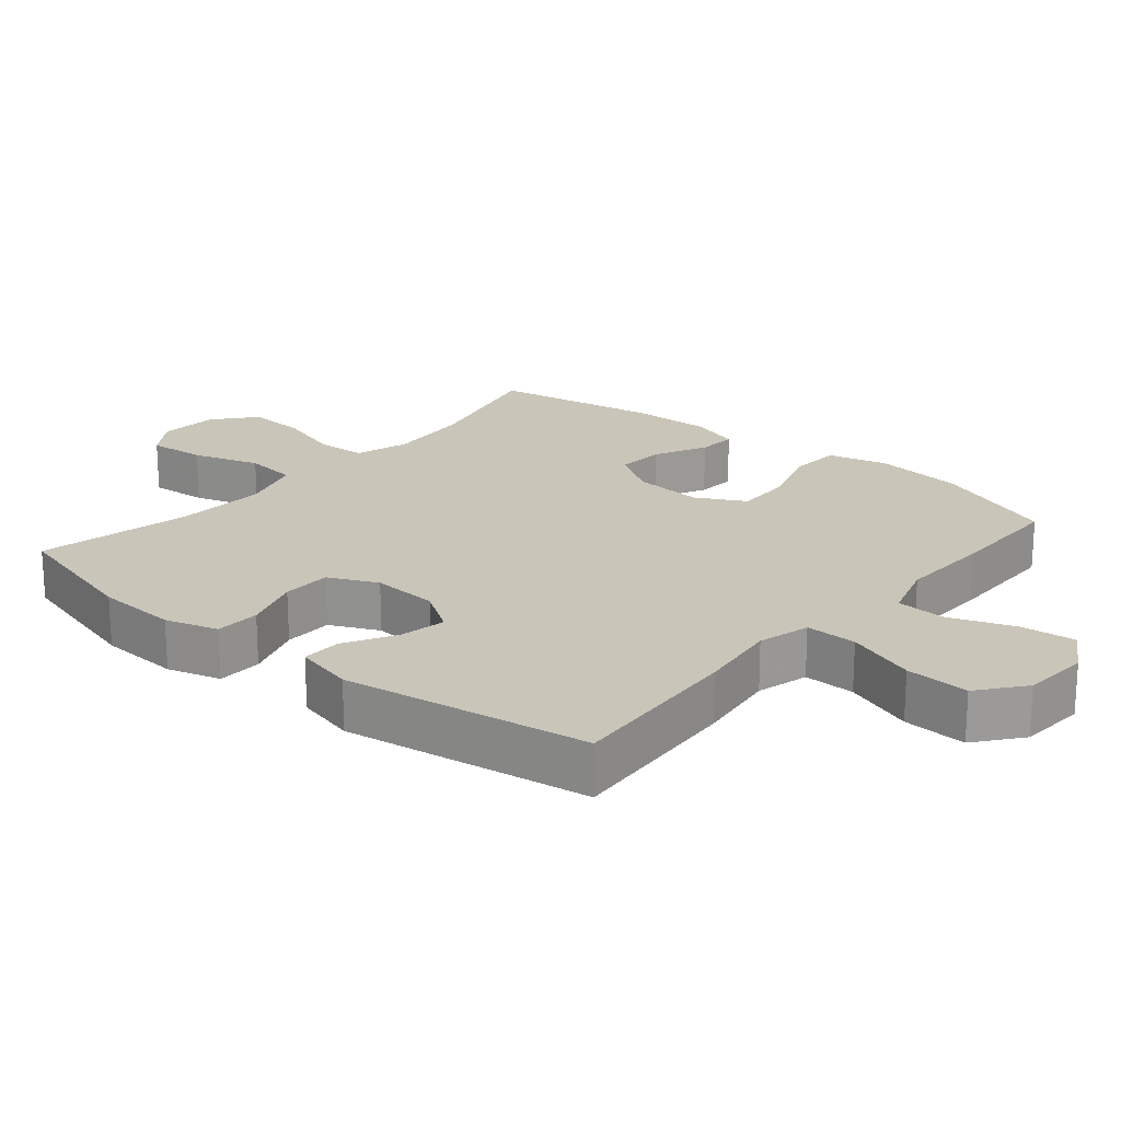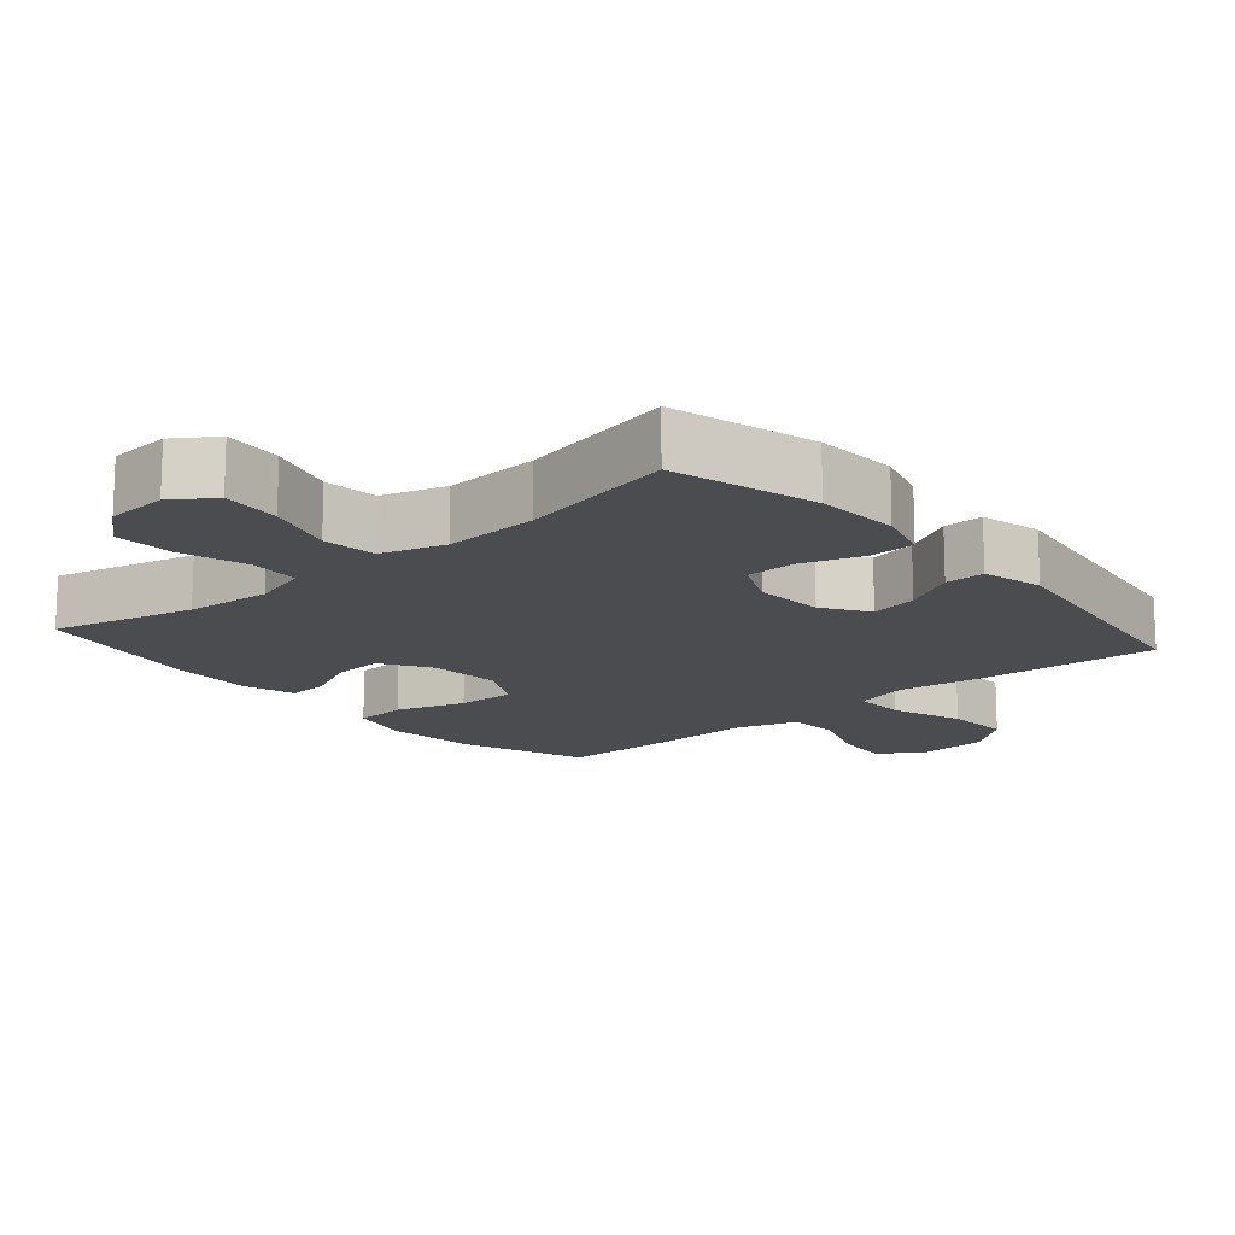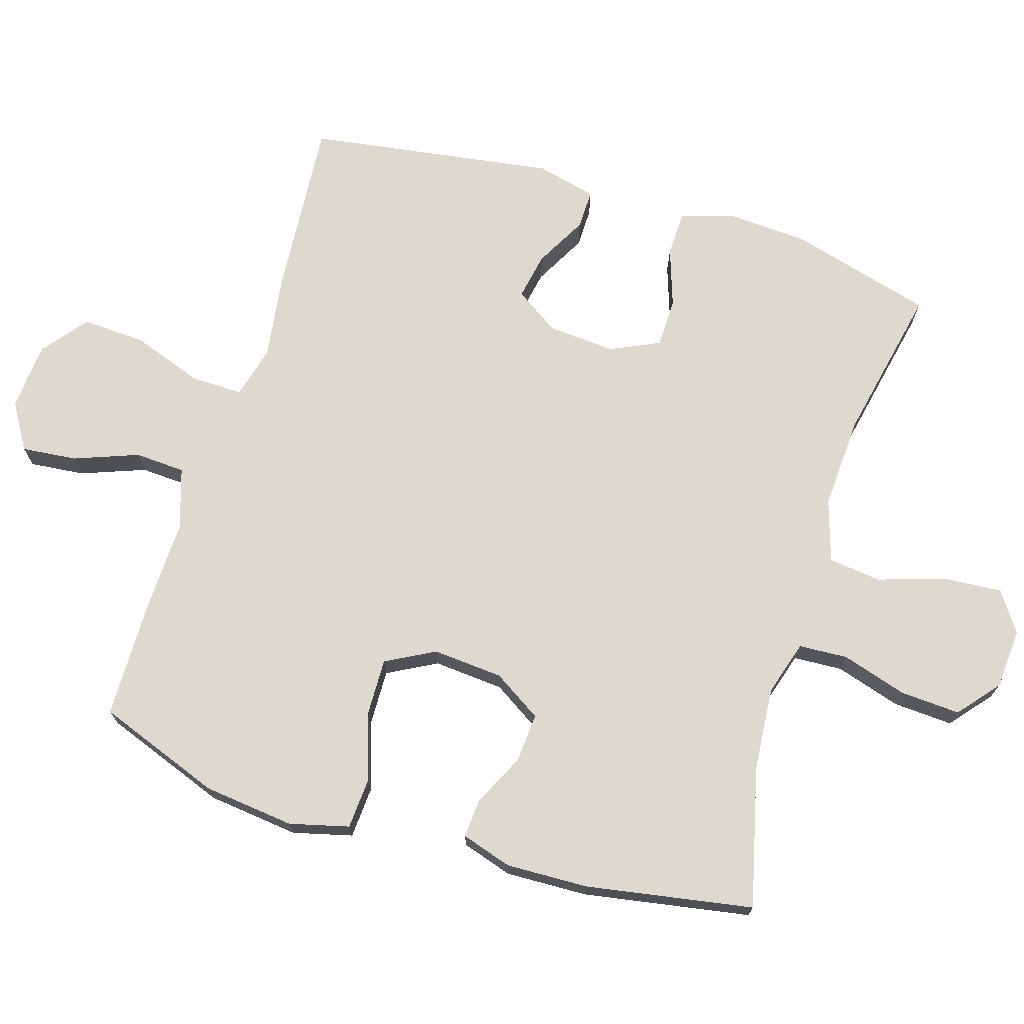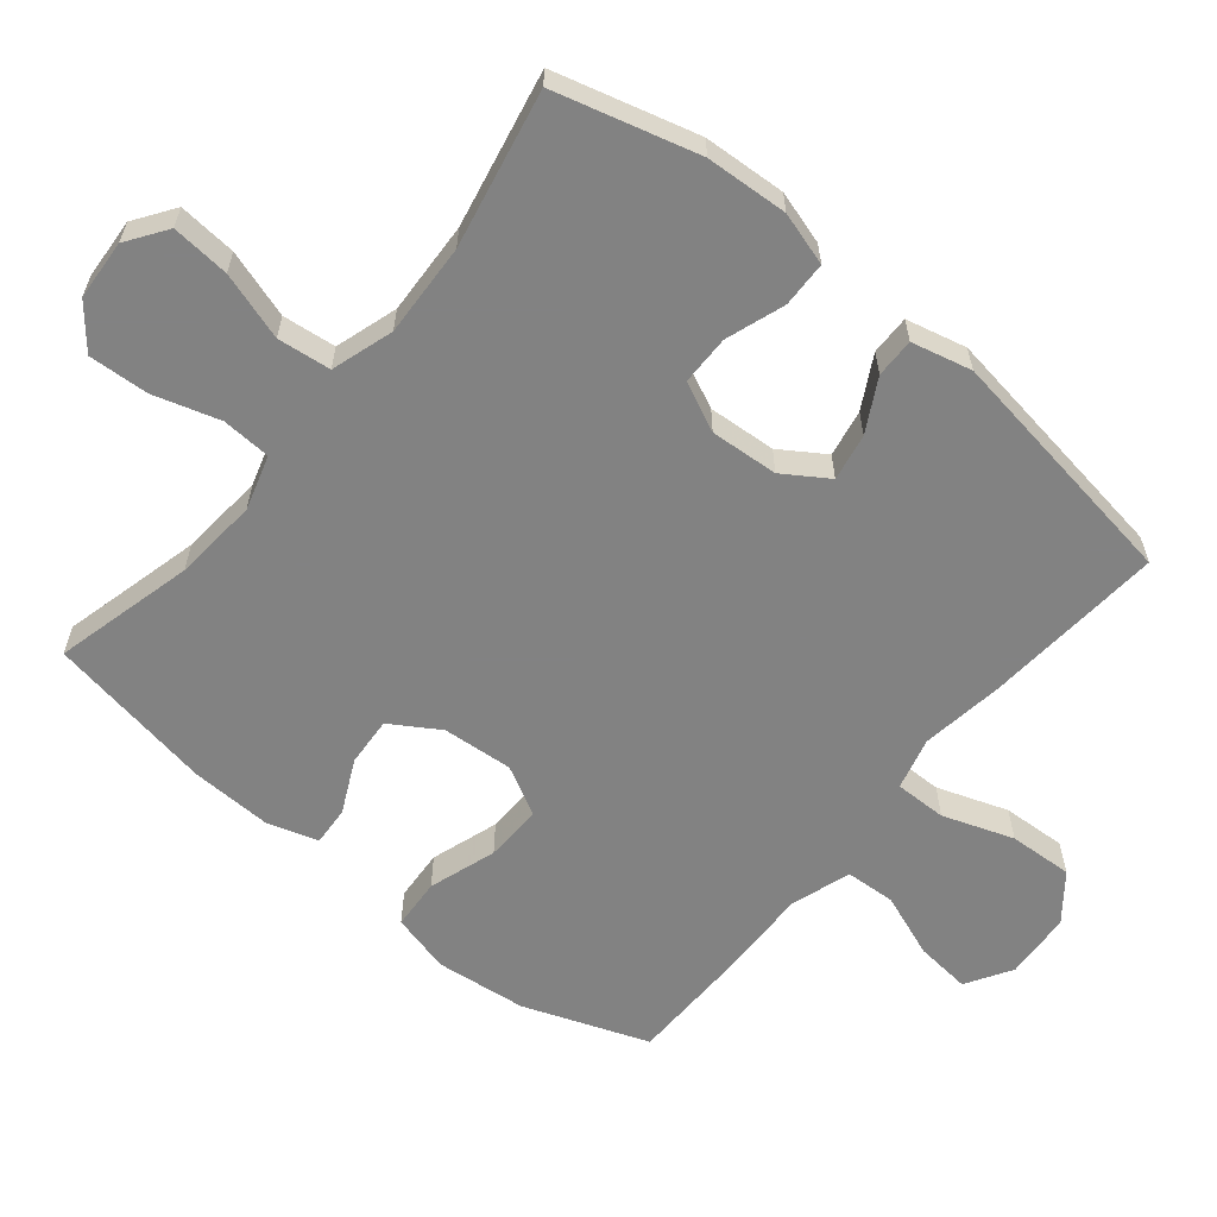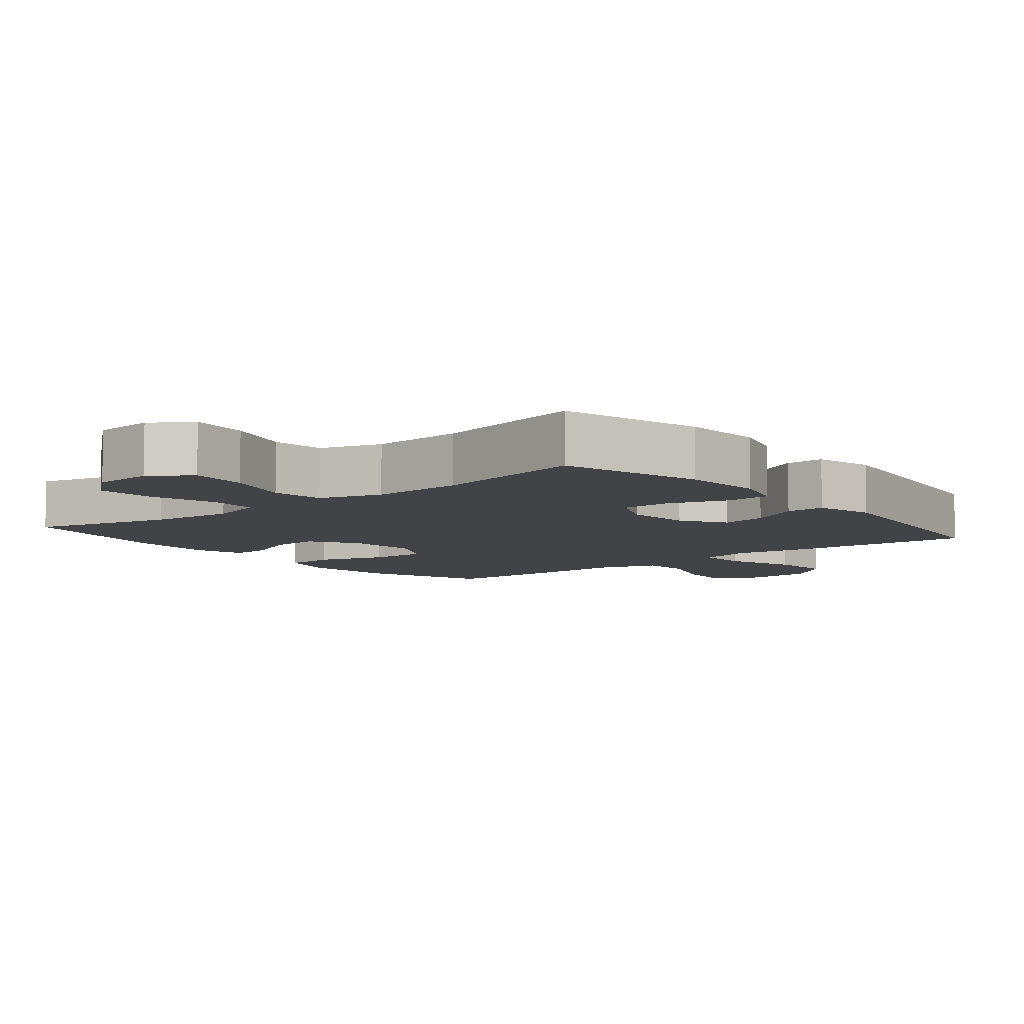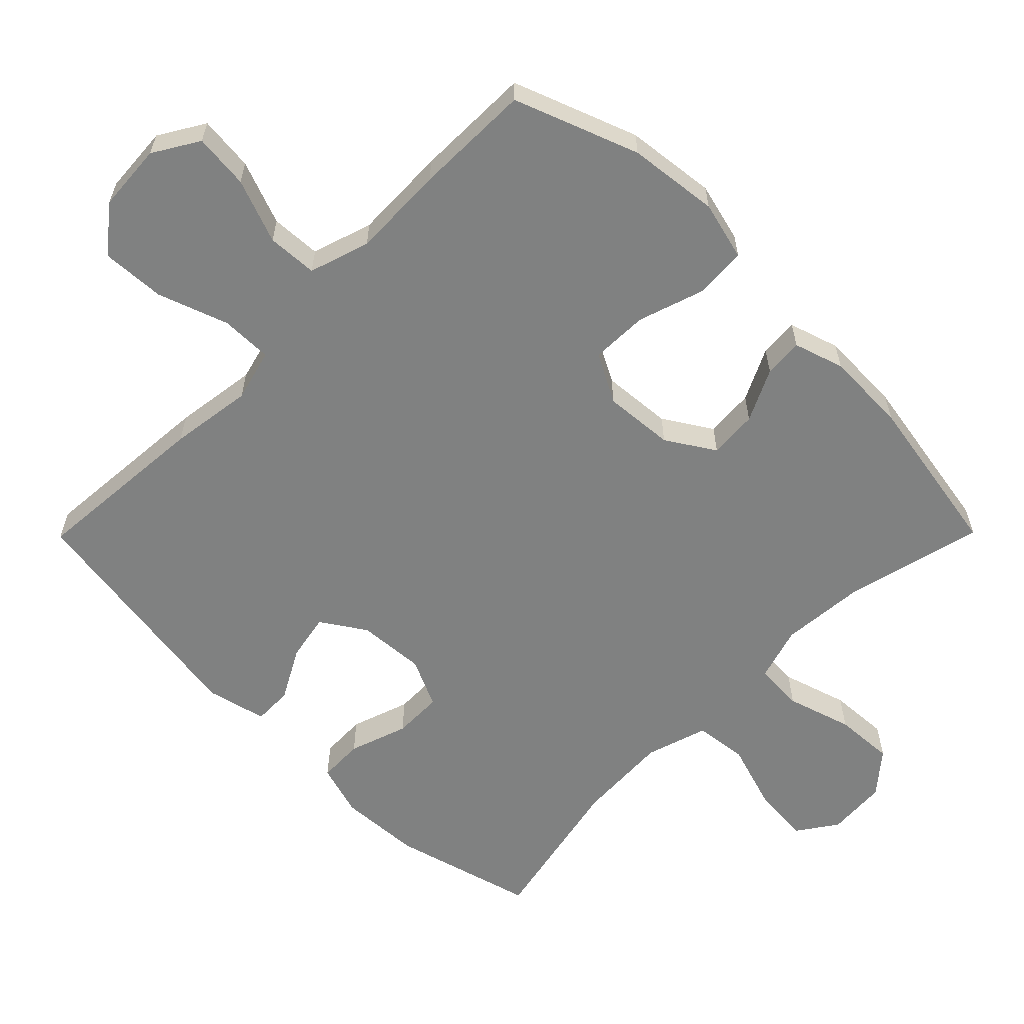
<metadata>
{"format":"obj","ext":"obj","renderer":"f3d","projection":"perspective","resolution":1024,"background":"white","views":[{"elev":20.7,"azim":130.1,"up":"+Y"},{"elev":-15.1,"azim":40.8,"up":"+Y"},{"elev":71.6,"azim":-72.9,"up":"+Y"},{"elev":-60.7,"azim":50.5,"up":"+Y"},{"elev":-7.4,"azim":39.2,"up":"+Y"},{"elev":-60.3,"azim":-134.7,"up":"+Y"}]}
</metadata>
<code>
v -0.5 0.07 0.5
v -0.298 0.07 0.45
v -0.176 0.07 0.44
v -0.097 0.07 0.464
v -0.093 0.07 0.535
v -0.122 0.07 0.63
v -0.127 0.07 0.717
v -0.067 0.07 0.767
v 0.02 0.07 0.773
v 0.078 0.07 0.733
v 0.071 0.07 0.649
v 0.04 0.07 0.551
v 0.049 0.07 0.474
v 0.139 0.07 0.446
v 0.274 0.07 0.453
v 0.5 0.07 0.5
v 0.556 0.07 0.294
v 0.563 0.07 0.175
v 0.54 0.07 0.098
v 0.474 0.07 0.096
v 0.389 0.07 0.125
v 0.317 0.07 0.124
v 0.284 0.07 0.053
v 0.291 0.07 -0.045
v 0.333 0.07 -0.109
v 0.401 0.07 -0.096
v 0.476 0.07 -0.055
v 0.533 0.07 -0.054
v 0.554 0.07 -0.141
v 0.5 0.07 -0.5
v 0.239 0.07 -0.48
v 0.119 0.07 -0.463
v 0.043 0.07 -0.483
v 0.044 0.07 -0.558
v 0.08 0.07 -0.66
v 0.085 0.07 -0.753
v 0.019 0.07 -0.805
v -0.079 0.07 -0.812
v -0.145 0.07 -0.772
v -0.137 0.07 -0.692
v -0.102 0.07 -0.599
v -0.106 0.07 -0.526
v -0.194 0.07 -0.498
v -0.33 0.07 -0.502
v -0.5 0.07 -0.5
v -0.567 0.07 -0.32
v -0.582 0.07 -0.188
v -0.56 0.07 -0.102
v -0.486 0.07 -0.097
v -0.388 0.07 -0.129
v -0.305 0.07 -0.131
v -0.267 0.07 -0.06
v -0.275 0.07 0.042
v -0.319 0.07 0.112
v -0.39 0.07 0.107
v -0.466 0.07 0.07
v -0.523 0.07 0.066
v -0.546 0.07 0.139
v -0.542 0.07 0.258
v -0.5 0 0.5
v -0.298 0 0.45
v -0.176 0 0.44
v -0.097 0 0.464
v -0.093 0 0.535
v -0.122 0 0.63
v -0.127 0 0.717
v -0.067 0 0.767
v 0.02 0 0.773
v 0.078 0 0.733
v 0.071 0 0.649
v 0.04 0 0.551
v 0.049 0 0.474
v 0.139 0 0.446
v 0.274 0 0.453
v 0.5 0 0.5
v 0.556 0 0.294
v 0.563 0 0.175
v 0.54 0 0.098
v 0.474 0 0.096
v 0.389 0 0.125
v 0.317 0 0.124
v 0.284 0 0.053
v 0.291 0 -0.045
v 0.333 0 -0.109
v 0.401 0 -0.096
v 0.476 0 -0.055
v 0.533 0 -0.054
v 0.554 0 -0.141
v 0.5 0 -0.5
v 0.239 0 -0.48
v 0.119 0 -0.463
v 0.043 0 -0.483
v 0.044 0 -0.558
v 0.08 0 -0.66
v 0.085 0 -0.753
v 0.019 0 -0.805
v -0.079 0 -0.812
v -0.145 0 -0.772
v -0.137 0 -0.692
v -0.102 0 -0.599
v -0.106 0 -0.526
v -0.194 0 -0.498
v -0.33 0 -0.502
v -0.5 0 -0.5
v -0.567 0 -0.32
v -0.582 0 -0.188
v -0.56 0 -0.102
v -0.486 0 -0.097
v -0.388 0 -0.129
v -0.305 0 -0.131
v -0.267 0 -0.06
v -0.275 0 0.042
v -0.319 0 0.112
v -0.39 0 0.107
v -0.466 0 0.07
v -0.523 0 0.066
v -0.546 0 0.139
v -0.542 0 0.258
f 58 59 1 2
f 55 56 57 58
f 54 55 58 2
f 53 54 2 3
f 52 53 3 4
f 47 48 49 50
f 47 50 51
f 46 47 51
f 43 44 45 46
f 42 43 46 51
f 38 39 40 41
f 38 41 42
f 37 38 42
f 34 35 36 37
f 33 34 37 42
f 29 30 31 32
f 29 32 33
f 26 27 28 29
f 25 26 29 33
f 24 25 33 42
f 18 19 20 21
f 18 21 22
f 15 16 17 18
f 14 15 18 22
f 13 14 22 23
f 9 10 11 12
f 7 8 9 12
f 5 6 7 12
f 4 5 12 13
f 52 4 13 23
f 42 51 52
f 23 24 42 52
f 61 60 118 117
f 117 116 115 114
f 61 117 114 113
f 62 61 113 112
f 63 62 112 111
f 109 108 107 106
f 110 109 106
f 110 106 105
f 105 104 103 102
f 110 105 102 101
f 100 99 98 97
f 101 100 97
f 101 97 96
f 96 95 94 93
f 101 96 93 92
f 91 90 89 88
f 92 91 88
f 88 87 86 85
f 92 88 85 84
f 101 92 84 83
f 80 79 78 77
f 81 80 77
f 77 76 75 74
f 81 77 74 73
f 82 81 73 72
f 71 70 69 68
f 71 68 67 66
f 71 66 65 64
f 72 71 64 63
f 82 72 63 111
f 111 110 101
f 111 101 83 82
f 1 60 61 2
f 2 61 62 3
f 3 62 63 4
f 4 63 64 5
f 5 64 65 6
f 6 65 66 7
f 7 66 67 8
f 8 67 68 9
f 9 68 69 10
f 10 69 70 11
f 11 70 71 12
f 12 71 72 13
f 13 72 73 14
f 14 73 74 15
f 15 74 75 16
f 16 75 76 17
f 17 76 77 18
f 18 77 78 19
f 19 78 79 20
f 20 79 80 21
f 21 80 81 22
f 22 81 82 23
f 23 82 83 24
f 24 83 84 25
f 25 84 85 26
f 26 85 86 27
f 27 86 87 28
f 28 87 88 29
f 29 88 89 30
f 30 89 90 31
f 31 90 91 32
f 32 91 92 33
f 33 92 93 34
f 34 93 94 35
f 35 94 95 36
f 36 95 96 37
f 37 96 97 38
f 38 97 98 39
f 39 98 99 40
f 40 99 100 41
f 41 100 101 42
f 42 101 102 43
f 43 102 103 44
f 44 103 104 45
f 45 104 105 46
f 46 105 106 47
f 47 106 107 48
f 48 107 108 49
f 49 108 109 50
f 50 109 110 51
f 51 110 111 52
f 52 111 112 53
f 53 112 113 54
f 54 113 114 55
f 55 114 115 56
f 56 115 116 57
f 57 116 117 58
f 58 117 118 59
f 59 118 60 1

</code>
